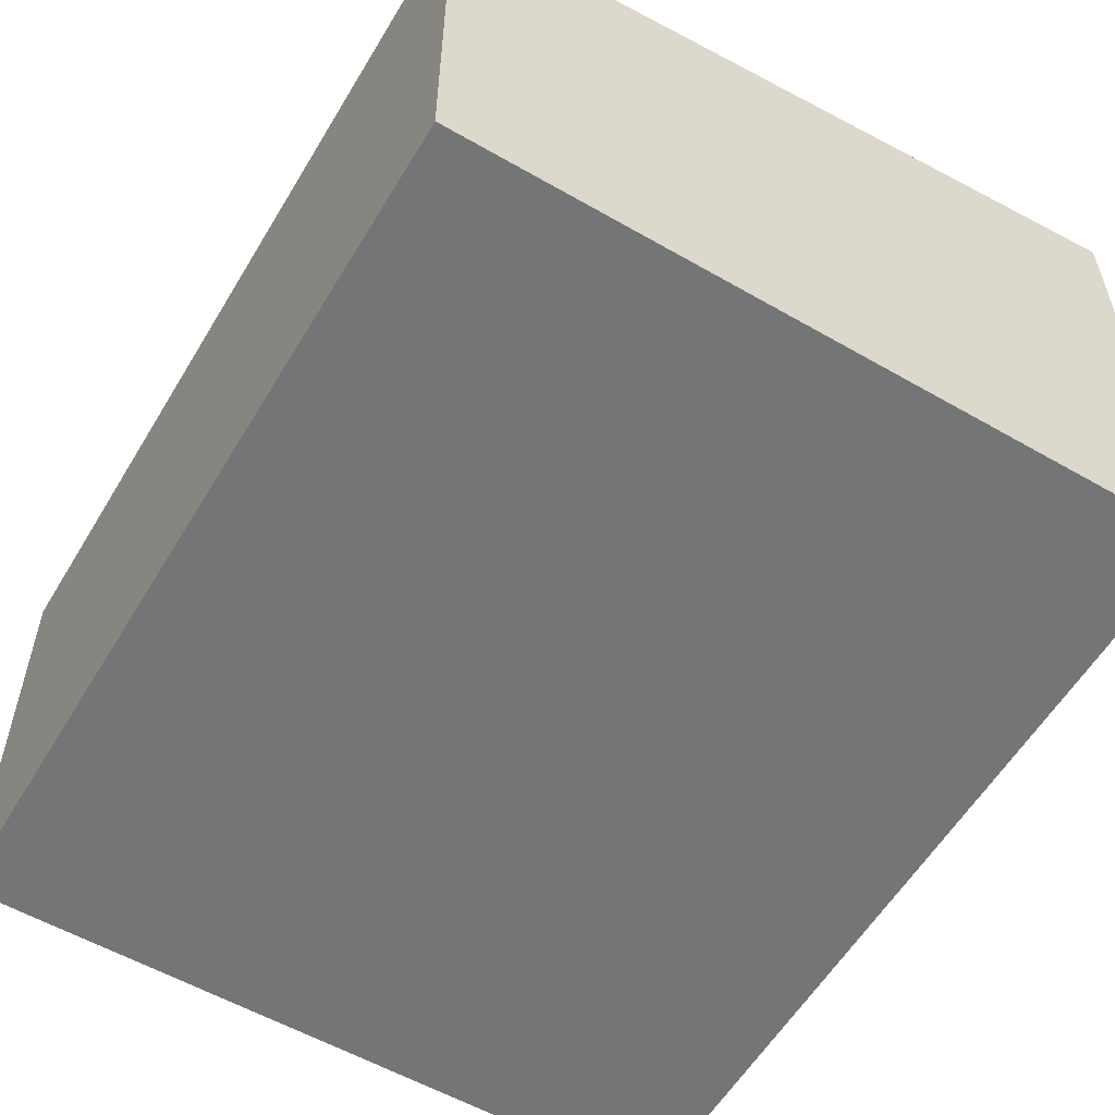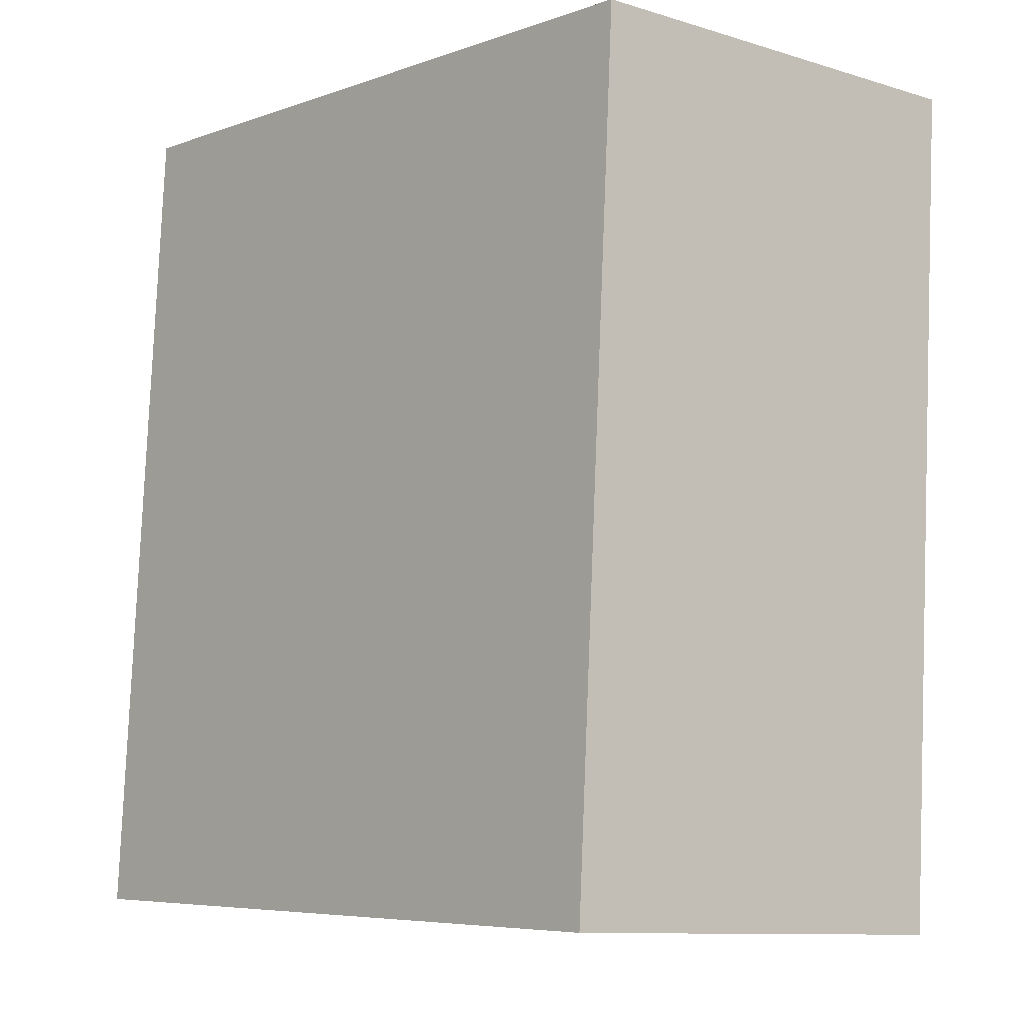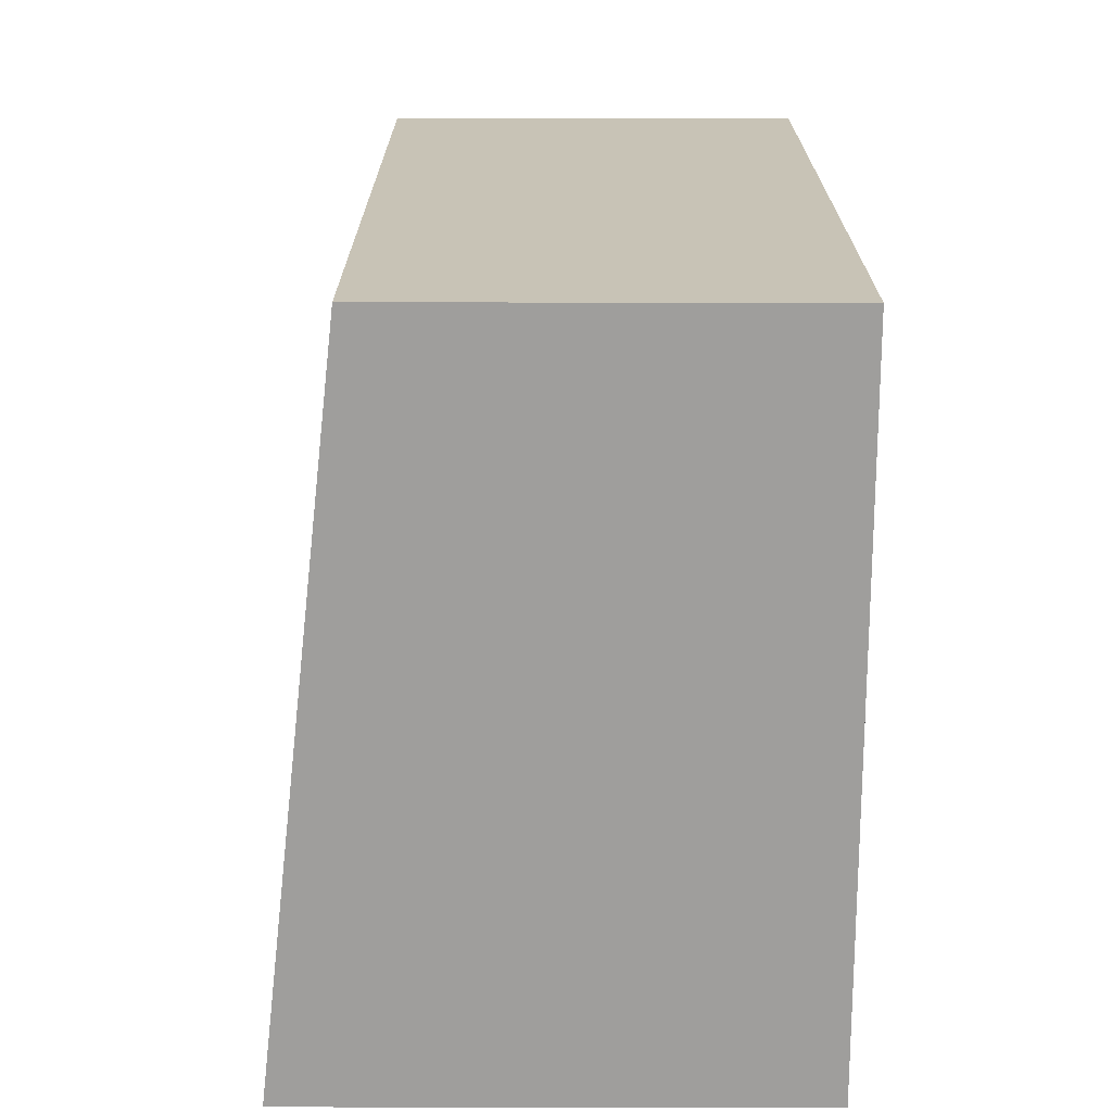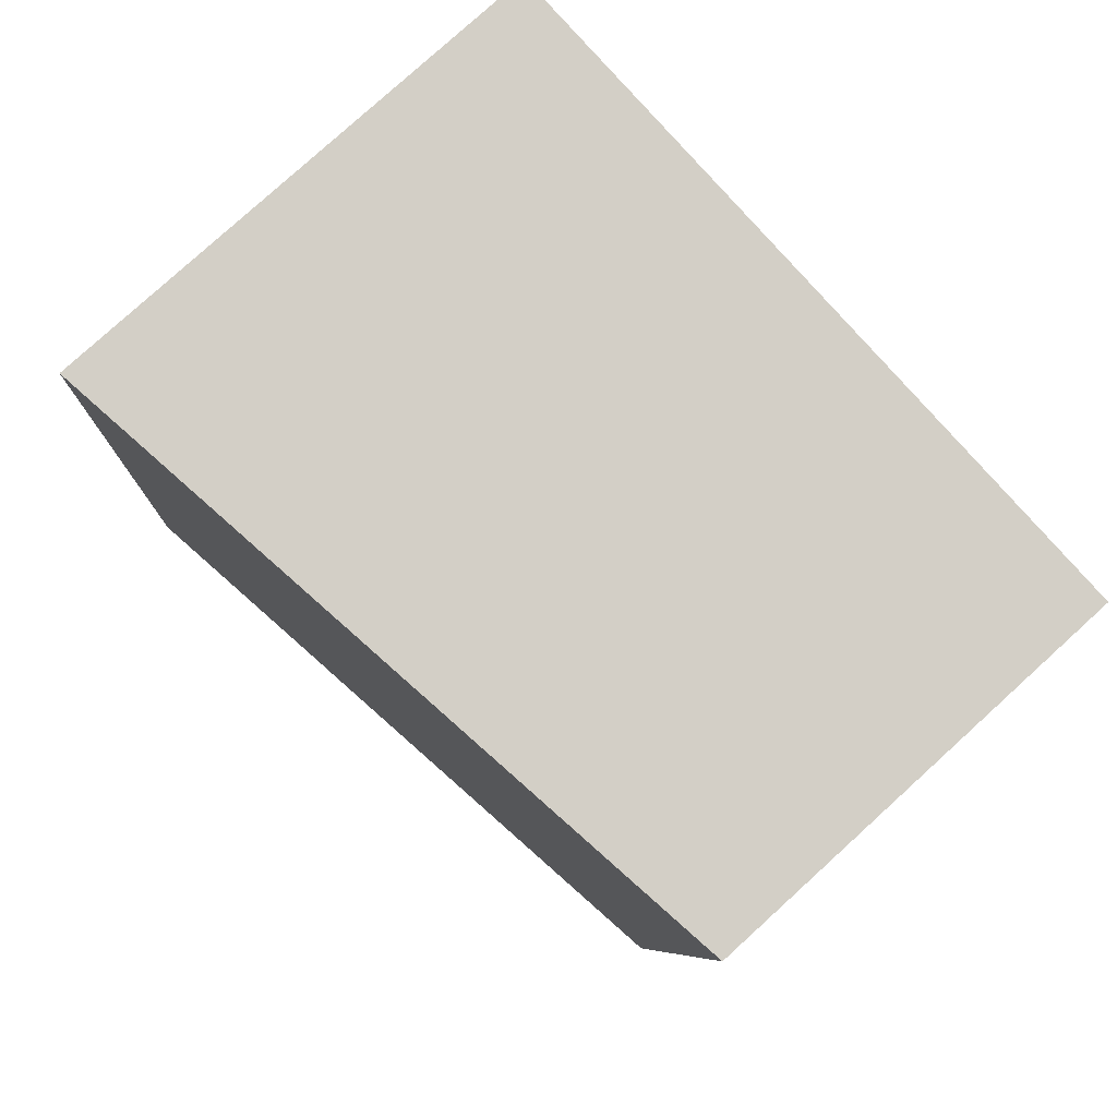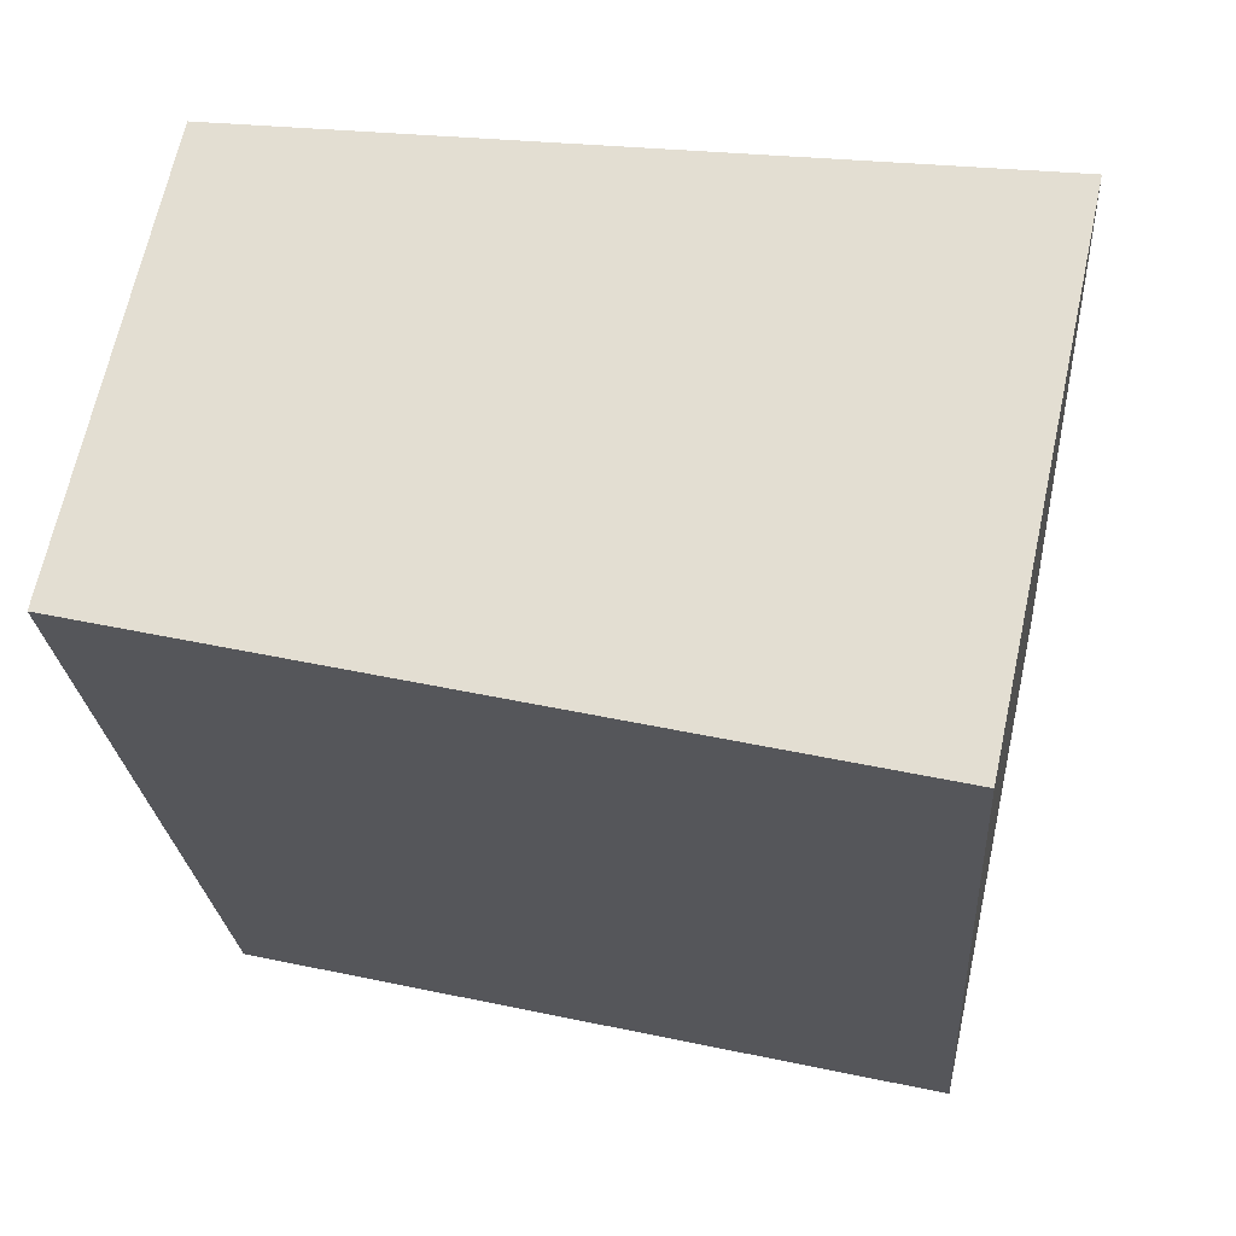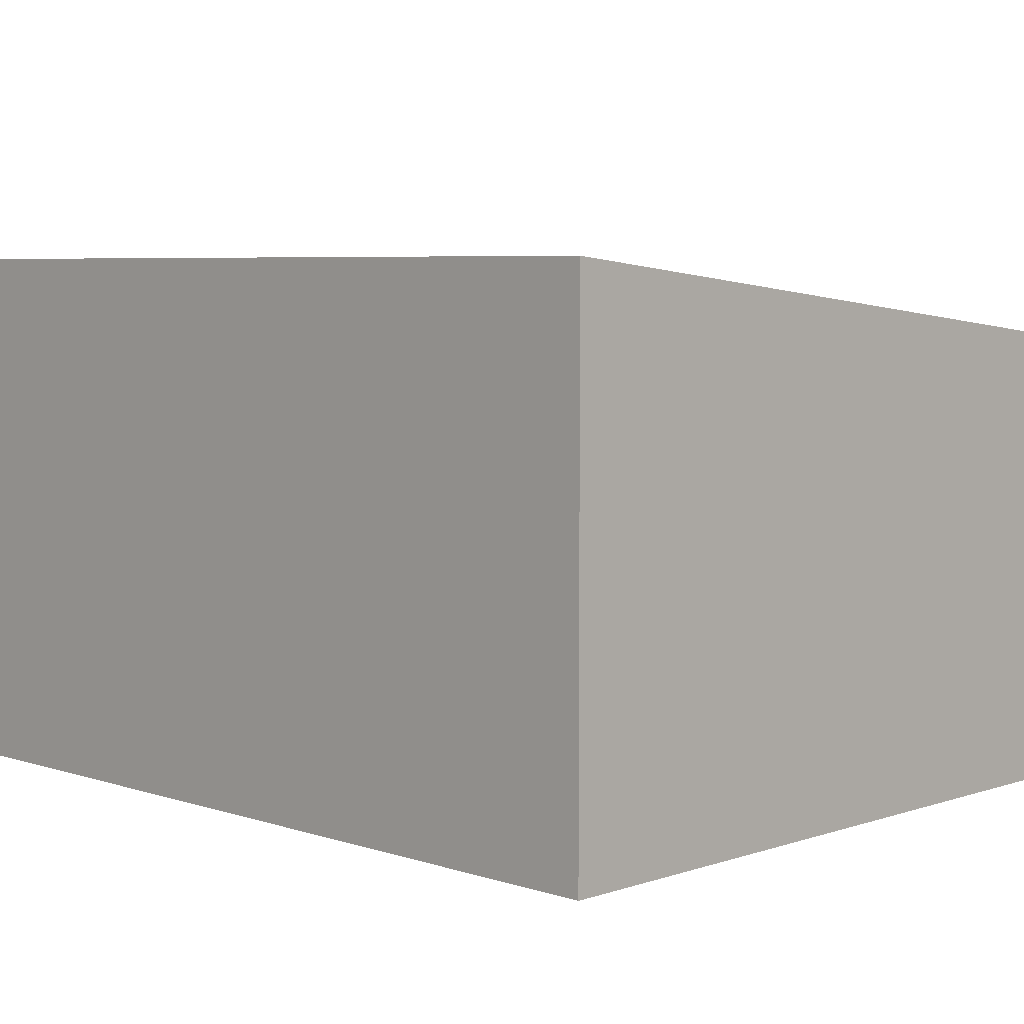
<metadata>
{"format":"obj","ext":"obj","renderer":"f3d","projection":"perspective","resolution":1024,"background":"white","views":[{"elev":-56.5,"azim":-34.3,"up":"+Y"},{"elev":-10.7,"azim":-127.0,"up":"+Z"},{"elev":-74.3,"azim":-90.1,"up":"+Z"},{"elev":79.2,"azim":-132.3,"up":"+Z"},{"elev":67.0,"azim":12.3,"up":"+Z"},{"elev":5.7,"azim":131.0,"up":"+Y"}]}
</metadata>
<code>
v  0.444 3.467 -6.869
v  5.718 4.105 0.321
v  6.219 4.112 -6.541
v  0 3.467 2.123e-16
v  6.219 4.005e-16 -6.541
v  0.444 4.206e-16 -6.869
v  0 0 0
v  5.718 -1.966e-17 0.321
g defaultobject
f 1 2 3
f 2 1 4
f 5 1 3
f 1 5 6
f 6 4 1
f 4 6 7
f 4 8 2
f 8 4 7
f 2 5 3
f 5 2 8
f 8 6 5
f 6 8 7

</code>
